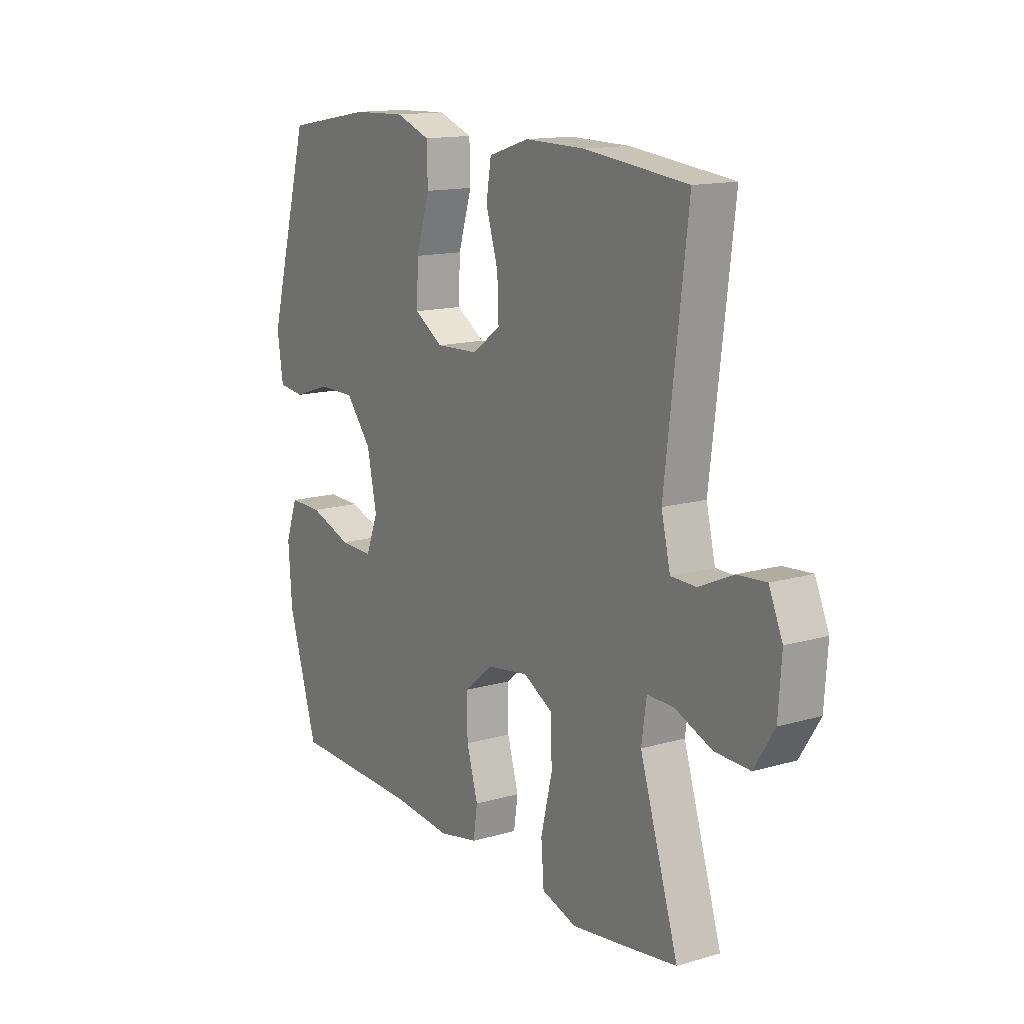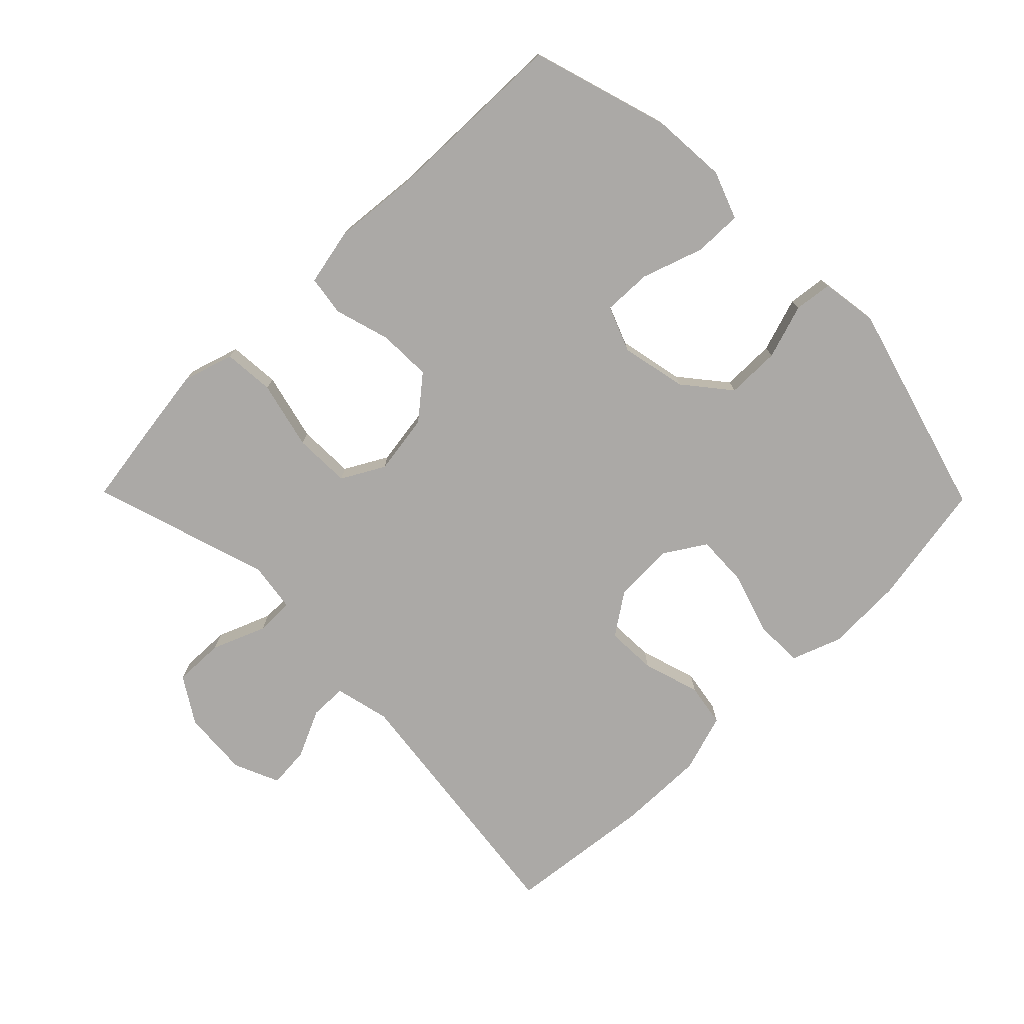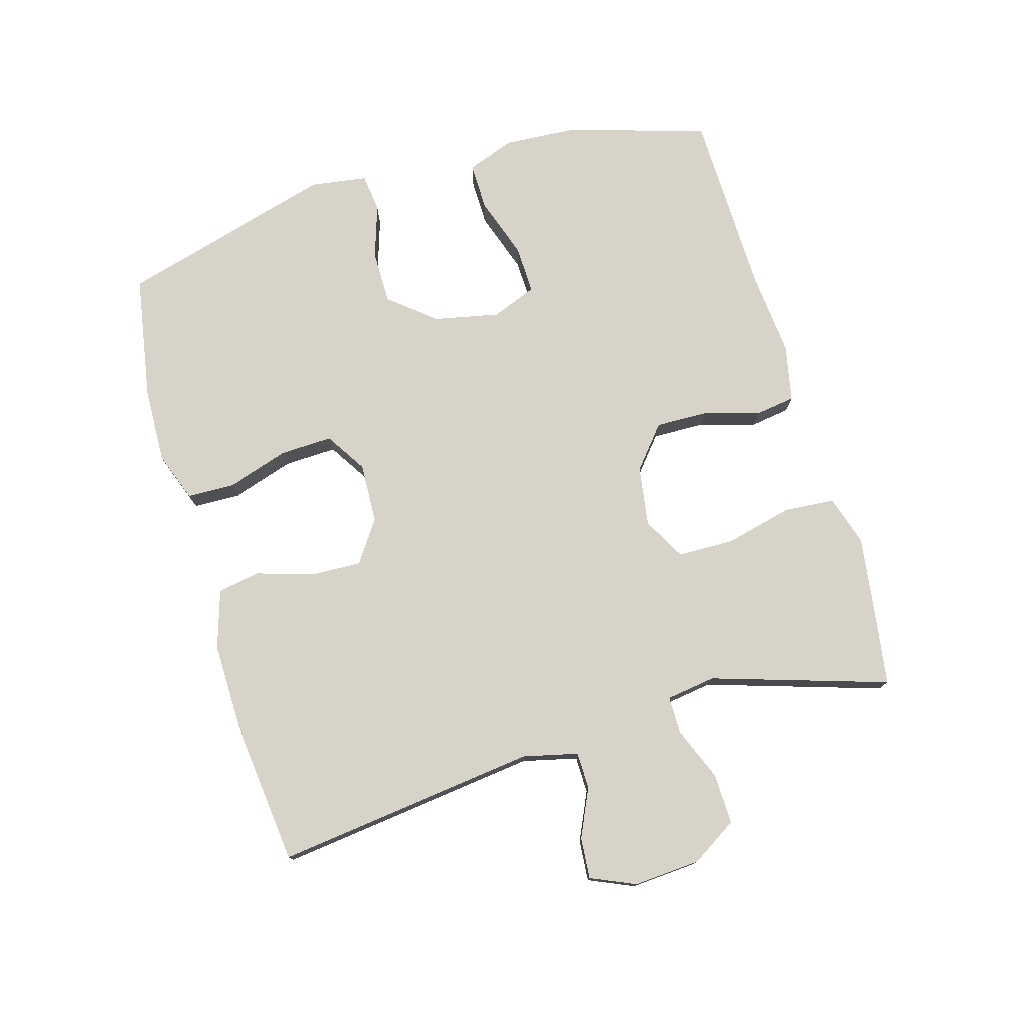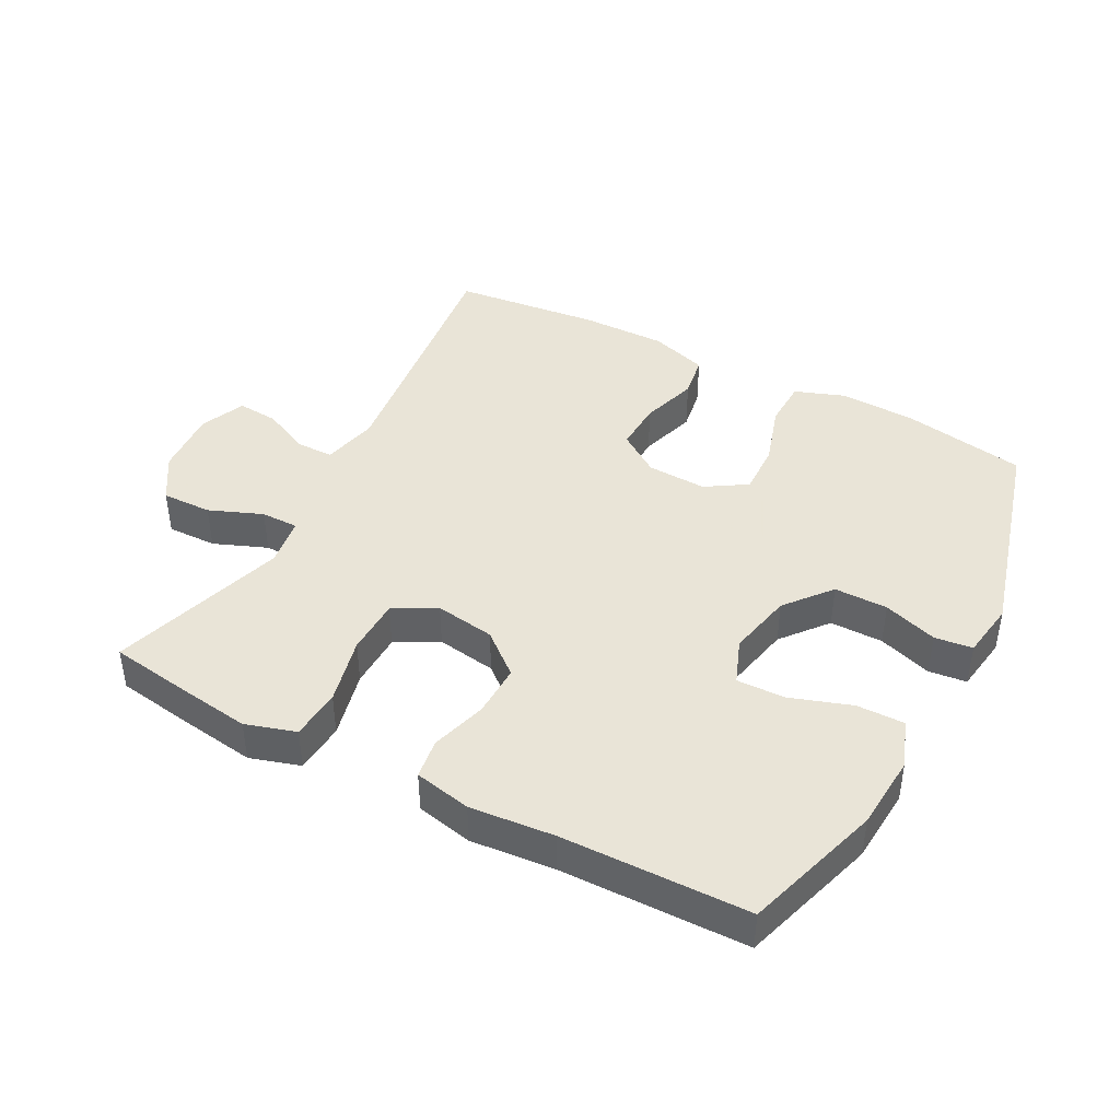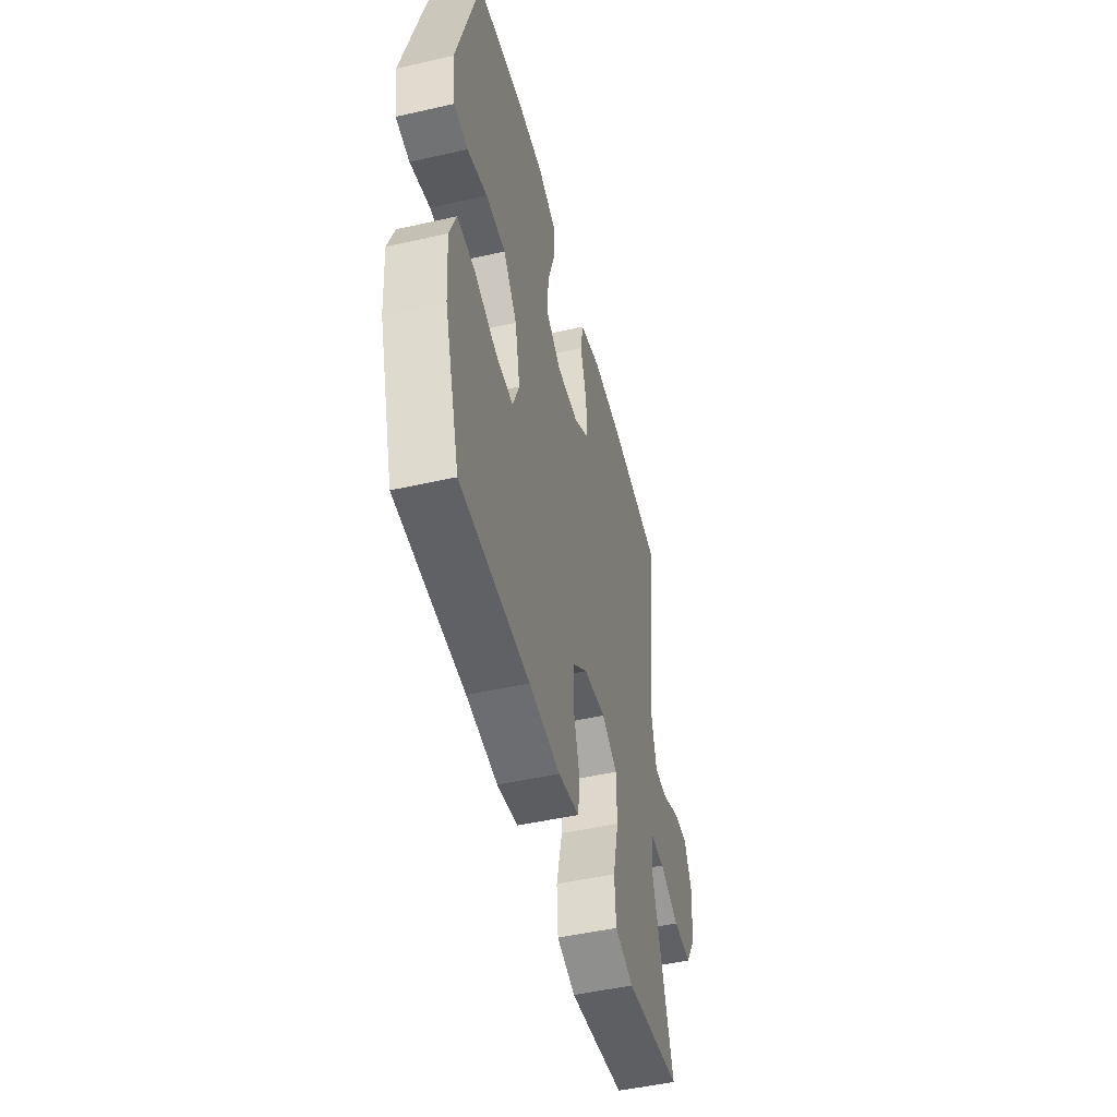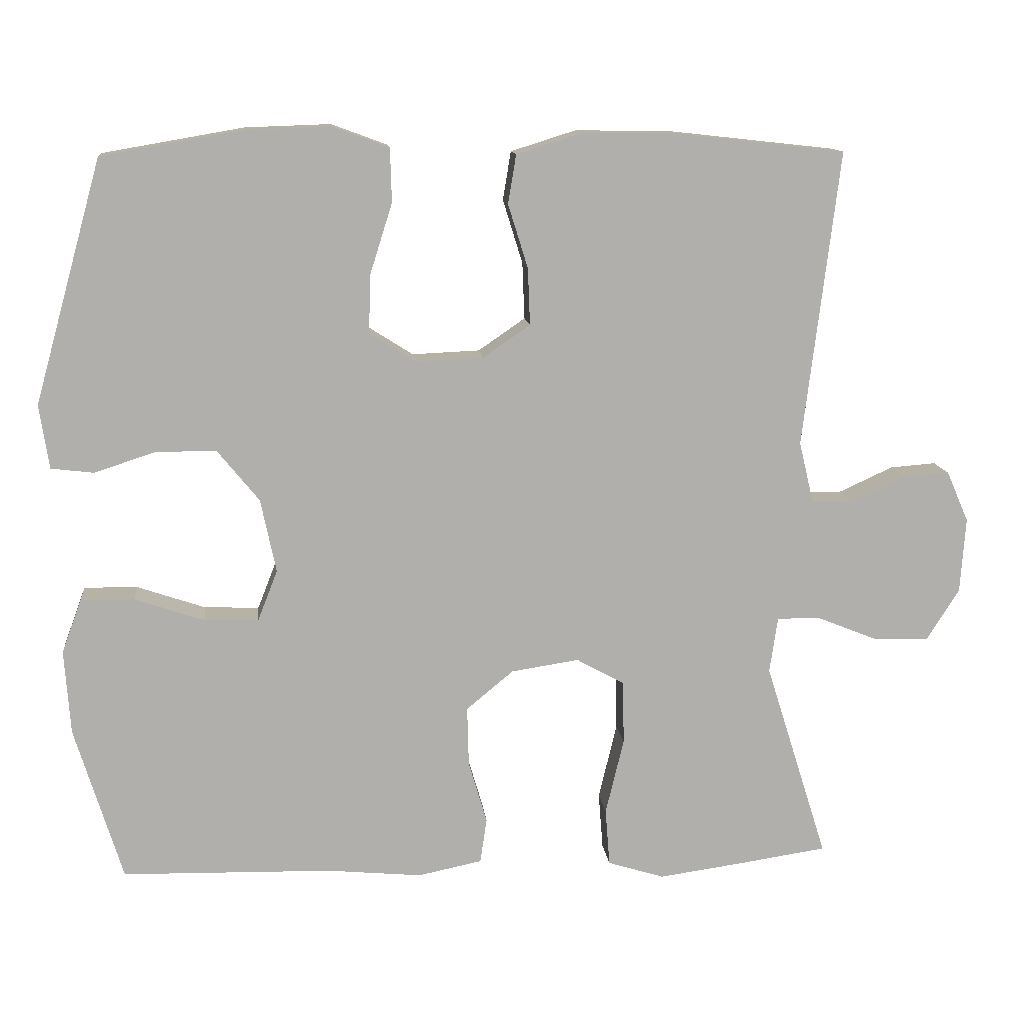
<metadata>
{"format":"obj","ext":"obj","renderer":"f3d","projection":"perspective","resolution":1024,"background":"white","views":[{"elev":14.2,"azim":57.5,"up":"+Z"},{"elev":-75.6,"azim":-135.5,"up":"+Y"},{"elev":76.6,"azim":73.8,"up":"+Y"},{"elev":42.8,"azim":-152.0,"up":"+Y"},{"elev":-49.0,"azim":-75.9,"up":"+Z"},{"elev":12.2,"azim":-5.9,"up":"+Z"}]}
</metadata>
<code>
v 0.5 0.07 0.5
v 0.451 0.07 0.098
v 0.471 0.07 0.014
v 0.527 0.07 0.013
v 0.601 0.07 0.047
v 0.664 0.07 0.052
v 0.694 0.07 -0.017
v 0.687 0.07 -0.119
v 0.643 0.07 -0.189
v 0.566 0.07 -0.187
v 0.484 0.07 -0.154
v 0.426 0.07 -0.154
v 0.415 0.07 -0.23
v 0.5 0.07 -0.5
v 0.38 0.07 -0.518
v 0.265 0.07 -0.534
v 0.188 0.07 -0.51
v 0.182 0.07 -0.432
v 0.207 0.07 -0.328
v 0.205 0.07 -0.242
v 0.14 0.07 -0.206
v 0.048 0.07 -0.22
v -0.016 0.07 -0.273
v -0.014 0.07 -0.354
v 0.011 0.07 -0.439
v 0.002 0.07 -0.5
v -0.085 0.07 -0.518
v -0.214 0.07 -0.506
v -0.5 0.07 -0.5
v -0.565 0.07 -0.289
v -0.573 0.07 -0.174
v -0.546 0.07 -0.101
v -0.473 0.07 -0.102
v -0.379 0.07 -0.134
v -0.305 0.07 -0.136
v -0.278 0.07 -0.067
v -0.299 0.07 0.033
v -0.356 0.07 0.103
v -0.438 0.07 0.103
v -0.521 0.07 0.076
v -0.579 0.07 0.083
v -0.592 0.07 0.17
v -0.5 0.07 0.5
v -0.309 0.07 0.533
v -0.192 0.07 0.537
v -0.116 0.07 0.509
v -0.114 0.07 0.436
v -0.144 0.07 0.341
v -0.147 0.07 0.261
v -0.084 0.07 0.221
v 0.008 0.07 0.225
v 0.072 0.07 0.269
v 0.069 0.07 0.346
v 0.042 0.07 0.433
v 0.053 0.07 0.499
v 0.142 0.07 0.527
v 0.274 0.07 0.525
v 0.5 0 0.5
v 0.451 0 0.098
v 0.471 0 0.014
v 0.527 0 0.013
v 0.601 0 0.047
v 0.664 0 0.052
v 0.694 0 -0.017
v 0.687 0 -0.119
v 0.643 0 -0.189
v 0.566 0 -0.187
v 0.484 0 -0.154
v 0.426 0 -0.154
v 0.415 0 -0.23
v 0.5 0 -0.5
v 0.38 0 -0.518
v 0.265 0 -0.534
v 0.188 0 -0.51
v 0.182 0 -0.432
v 0.207 0 -0.328
v 0.205 0 -0.242
v 0.14 0 -0.206
v 0.048 0 -0.22
v -0.016 0 -0.273
v -0.014 0 -0.354
v 0.011 0 -0.439
v 0.002 0 -0.5
v -0.085 0 -0.518
v -0.214 0 -0.506
v -0.5 0 -0.5
v -0.565 0 -0.289
v -0.573 0 -0.174
v -0.546 0 -0.101
v -0.473 0 -0.102
v -0.379 0 -0.134
v -0.305 0 -0.136
v -0.278 0 -0.067
v -0.299 0 0.033
v -0.356 0 0.103
v -0.438 0 0.103
v -0.521 0 0.076
v -0.579 0 0.083
v -0.592 0 0.17
v -0.5 0 0.5
v -0.309 0 0.533
v -0.192 0 0.537
v -0.116 0 0.509
v -0.114 0 0.436
v -0.144 0 0.341
v -0.147 0 0.261
v -0.084 0 0.221
v 0.008 0 0.225
v 0.072 0 0.269
v 0.069 0 0.346
v 0.042 0 0.433
v 0.053 0 0.499
v 0.142 0 0.527
v 0.274 0 0.525
f 56 57 1 2
f 53 54 55 56
f 52 53 56 2
f 51 52 2 3
f 50 51 3
f 45 46 47 48
f 45 48 49
f 44 45 49
f 43 44 49
f 42 43 49
f 39 40 41 42
f 38 39 42 49
f 37 38 49 50
f 31 32 33 34
f 31 34 35
f 28 29 30 31
f 28 31 35
f 27 28 35 36
f 24 25 26 27
f 23 24 27 36
f 16 17 18 19
f 16 19 20
f 13 14 15 16
f 12 13 16 20
f 8 9 10 11
f 8 11 12
f 7 8 12
f 4 5 6 7
f 3 4 7 12
f 22 23 36 37
f 21 22 37 50
f 20 21 50
f 3 12 20 50
f 59 58 114 113
f 113 112 111 110
f 59 113 110 109
f 60 59 109 108
f 60 108 107
f 105 104 103 102
f 106 105 102
f 106 102 101
f 106 101 100
f 106 100 99
f 99 98 97 96
f 106 99 96 95
f 107 106 95 94
f 91 90 89 88
f 92 91 88
f 88 87 86 85
f 92 88 85
f 93 92 85 84
f 84 83 82 81
f 93 84 81 80
f 76 75 74 73
f 77 76 73
f 73 72 71 70
f 77 73 70 69
f 68 67 66 65
f 69 68 65
f 69 65 64
f 64 63 62 61
f 69 64 61 60
f 94 93 80 79
f 107 94 79 78
f 107 78 77
f 107 77 69 60
f 1 58 59 2
f 2 59 60 3
f 3 60 61 4
f 4 61 62 5
f 5 62 63 6
f 6 63 64 7
f 7 64 65 8
f 8 65 66 9
f 9 66 67 10
f 10 67 68 11
f 11 68 69 12
f 12 69 70 13
f 13 70 71 14
f 14 71 72 15
f 15 72 73 16
f 16 73 74 17
f 17 74 75 18
f 18 75 76 19
f 19 76 77 20
f 20 77 78 21
f 21 78 79 22
f 22 79 80 23
f 23 80 81 24
f 24 81 82 25
f 25 82 83 26
f 26 83 84 27
f 27 84 85 28
f 28 85 86 29
f 29 86 87 30
f 30 87 88 31
f 31 88 89 32
f 32 89 90 33
f 33 90 91 34
f 34 91 92 35
f 35 92 93 36
f 36 93 94 37
f 37 94 95 38
f 38 95 96 39
f 39 96 97 40
f 40 97 98 41
f 41 98 99 42
f 42 99 100 43
f 43 100 101 44
f 44 101 102 45
f 45 102 103 46
f 46 103 104 47
f 47 104 105 48
f 48 105 106 49
f 49 106 107 50
f 50 107 108 51
f 51 108 109 52
f 52 109 110 53
f 53 110 111 54
f 54 111 112 55
f 55 112 113 56
f 56 113 114 57
f 57 114 58 1

</code>
